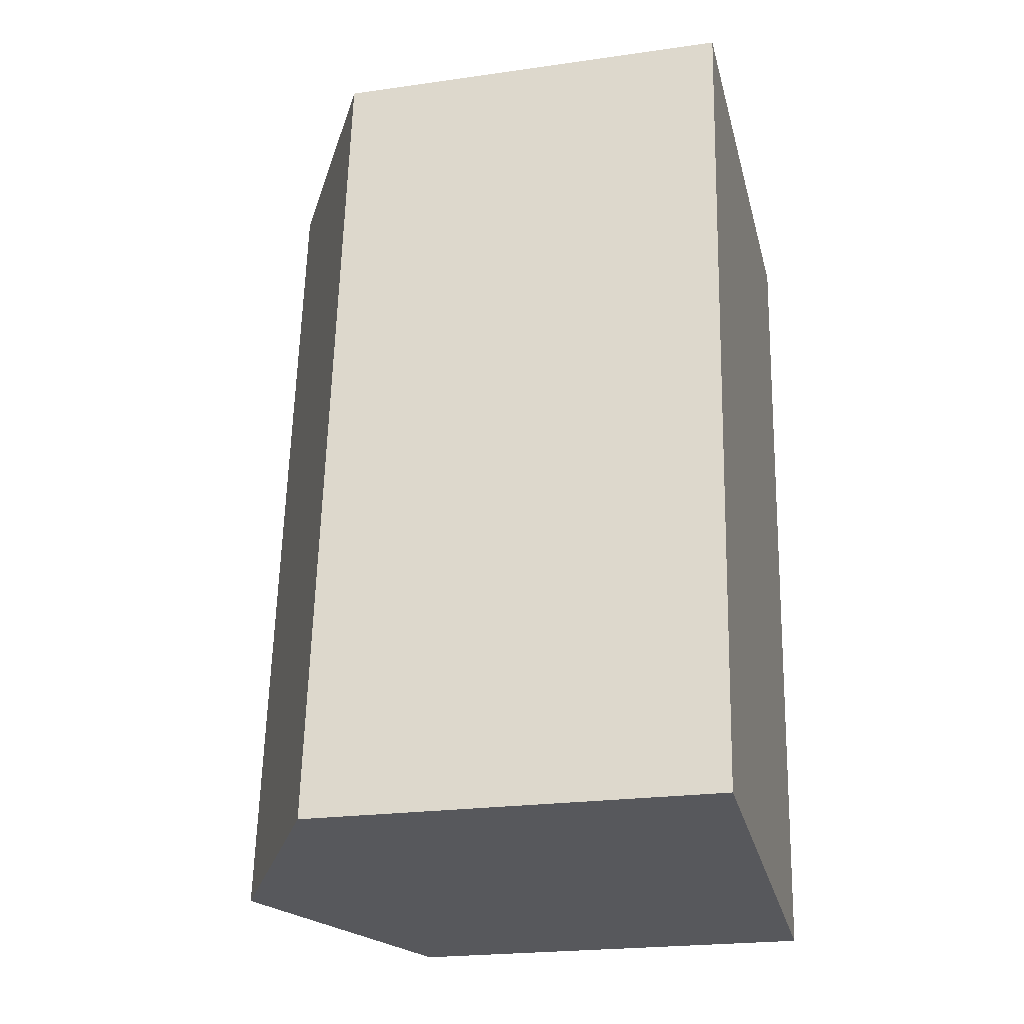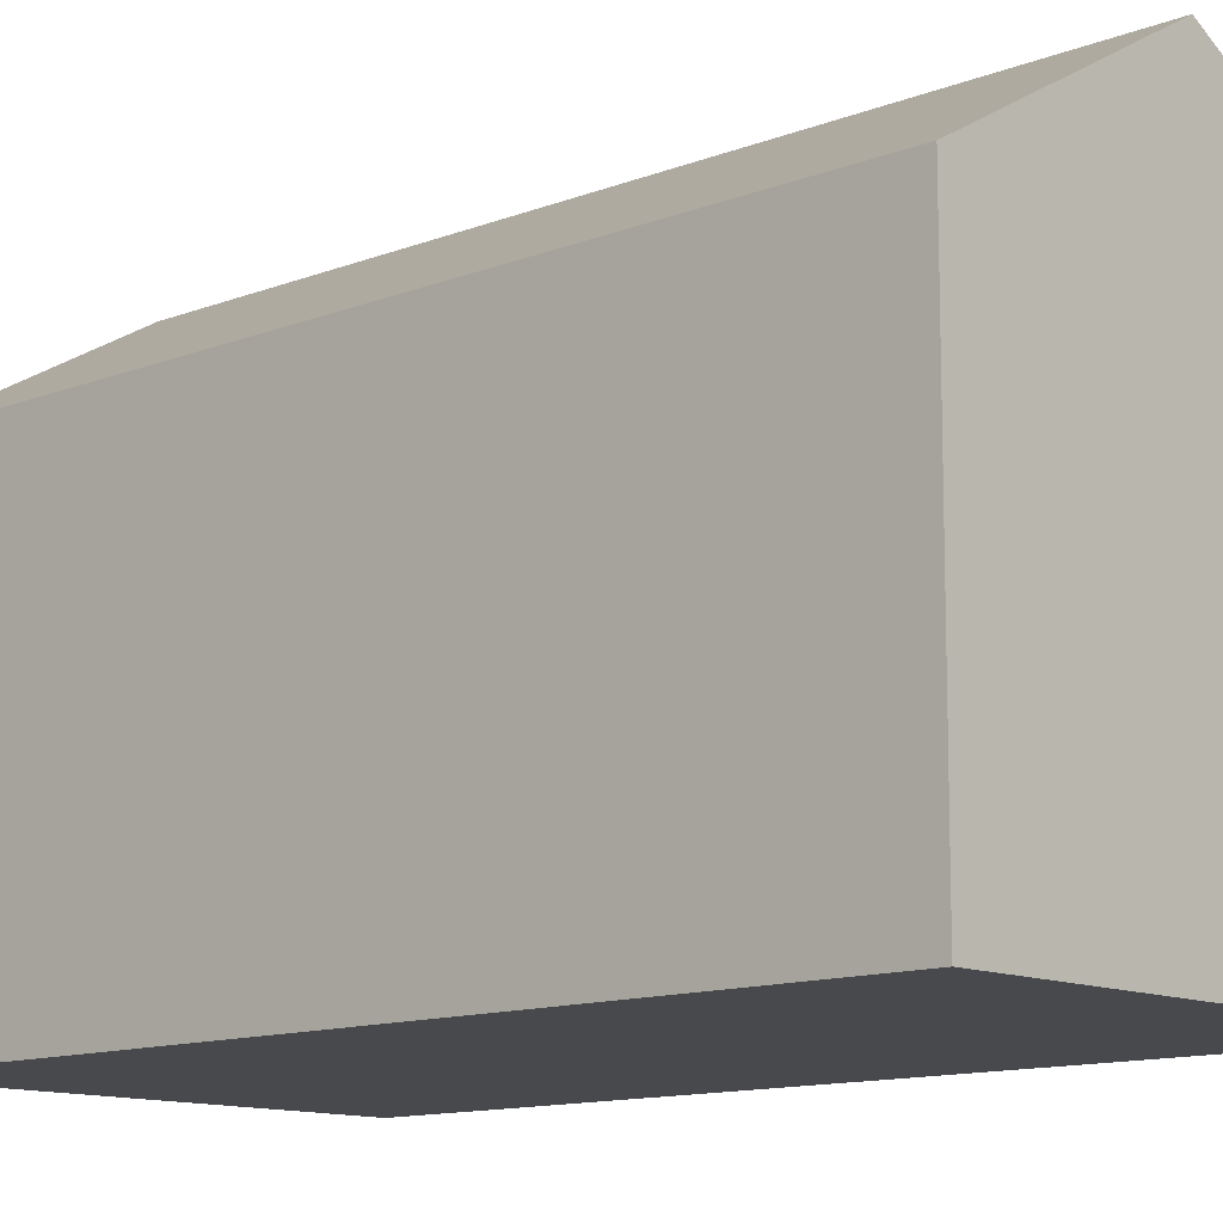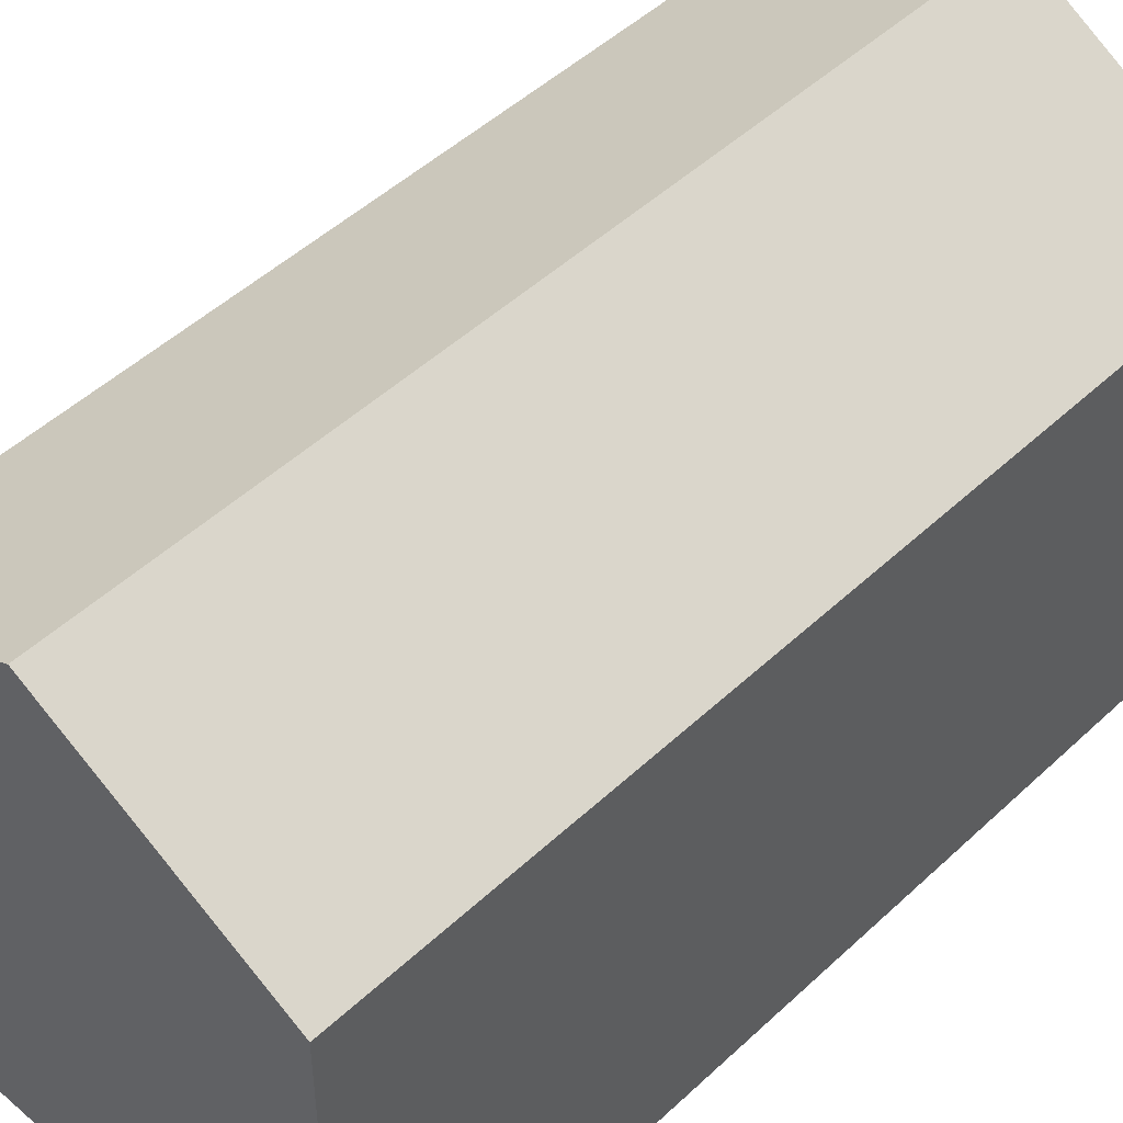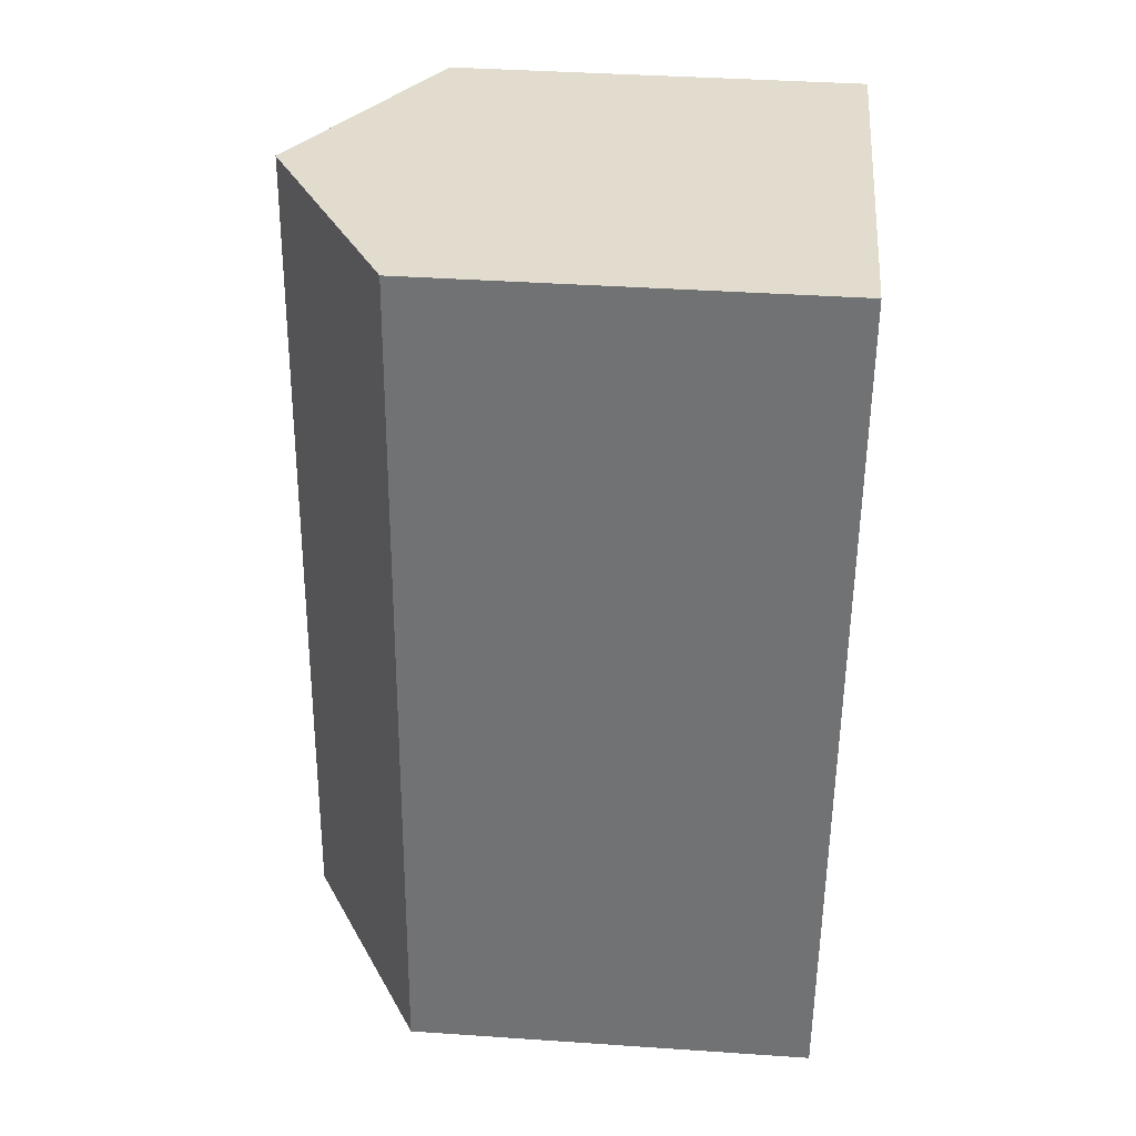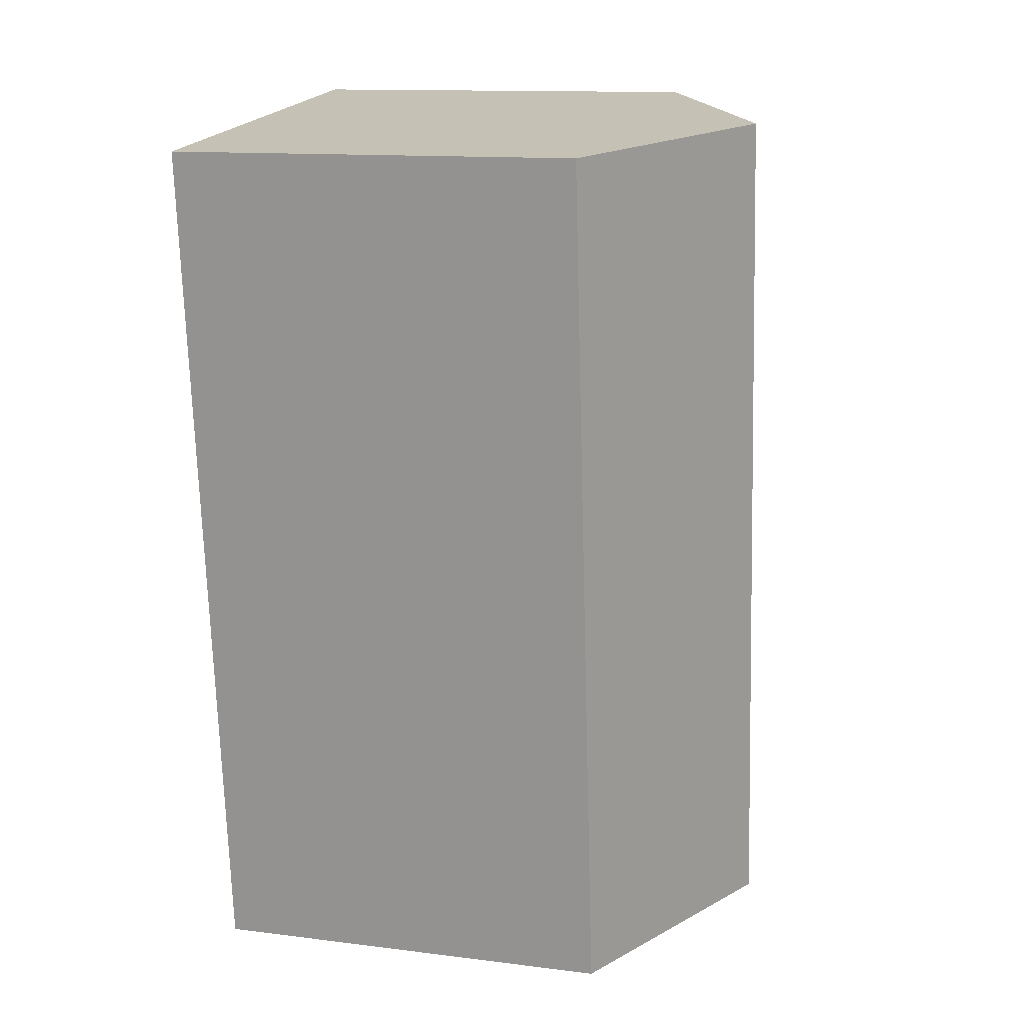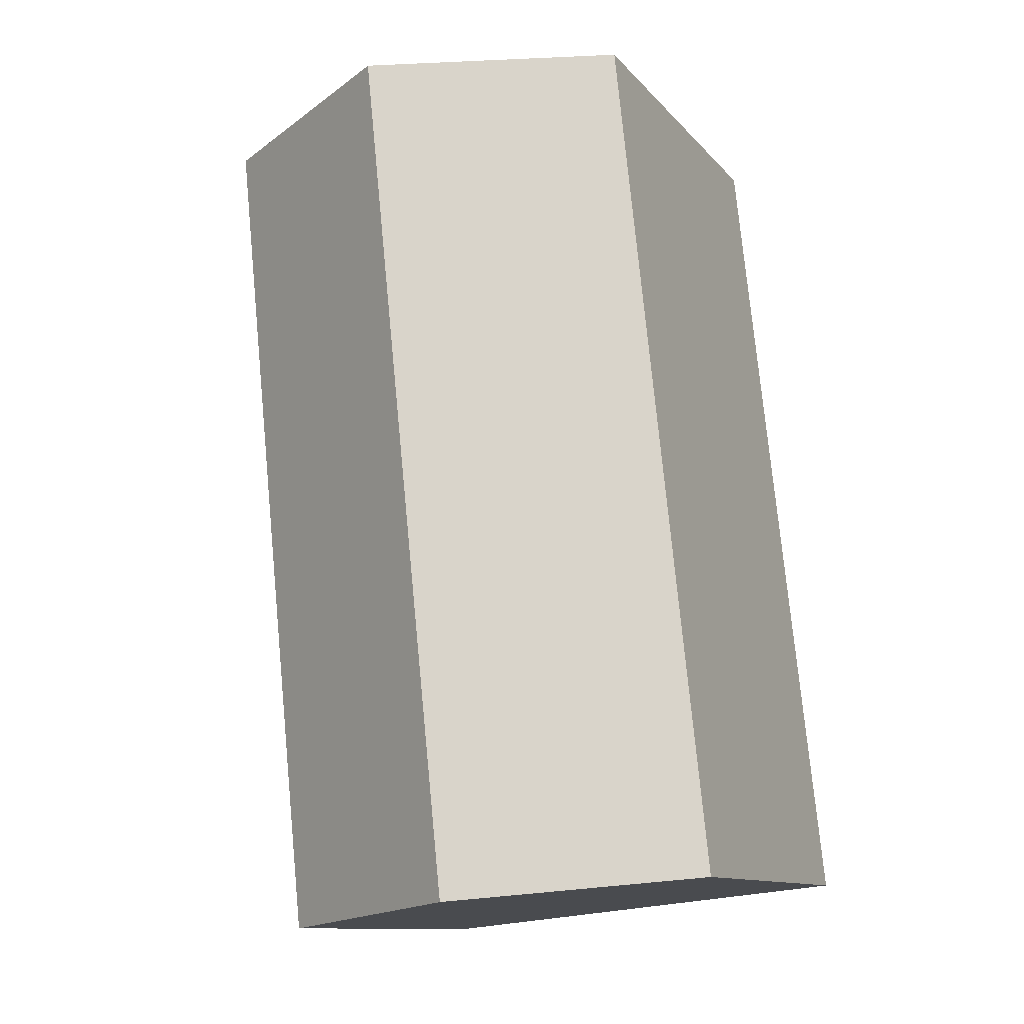
<metadata>
{"format":"obj","ext":"obj","renderer":"f3d","projection":"perspective","resolution":1024,"background":"white","views":[{"elev":-22.5,"azim":-76.2,"up":"+Z"},{"elev":-12.0,"azim":139.1,"up":"+Y"},{"elev":48.6,"azim":49.9,"up":"+Y"},{"elev":40.0,"azim":-85.2,"up":"+Z"},{"elev":13.1,"azim":106.0,"up":"+Z"},{"elev":-11.5,"azim":-156.0,"up":"+Z"}]}
</metadata>
<code>
v  0.0001534 7.211 -0.0002284
v  5.584 9.498 14.75
v  3.99 9.498 -0.425
v  1.594 7.211 15.18
v  9.573 7.211 14.33
v  7.98 7.211 -0.8496
v  5.583 -9.033e-16 14.75
v  7.98 5.201e-17 -0.8494
v  9.573 -8.773e-16 14.33
v  1.594 -9.293e-16 15.18
v  0 0 0
v  3.99 2.6e-17 -0.4247
g defaultobject
f 1 2 3
f 2 1 4
f 3 5 6
f 5 3 2
f 7 8 9
f 8 7 10
f 8 10 11
f 8 11 12
f 5 7 9
f 7 5 10
f 10 5 4
f 4 5 2
f 1 12 11
f 12 1 8
f 8 1 6
f 6 1 3
f 4 11 10
f 11 4 1
f 8 5 9
f 5 8 6

</code>
